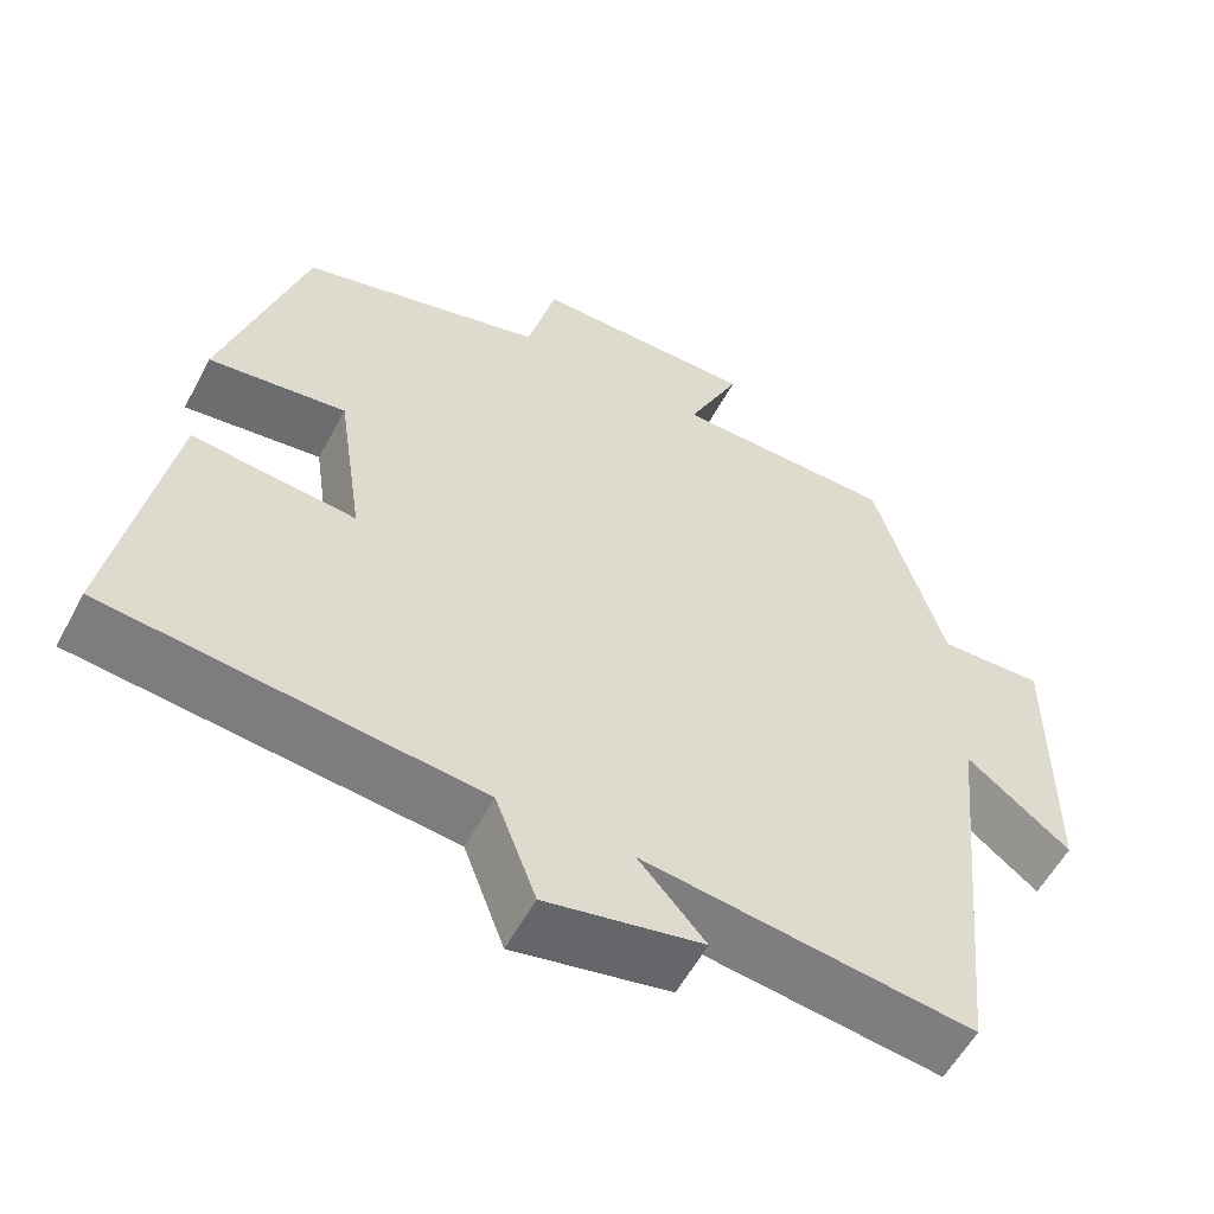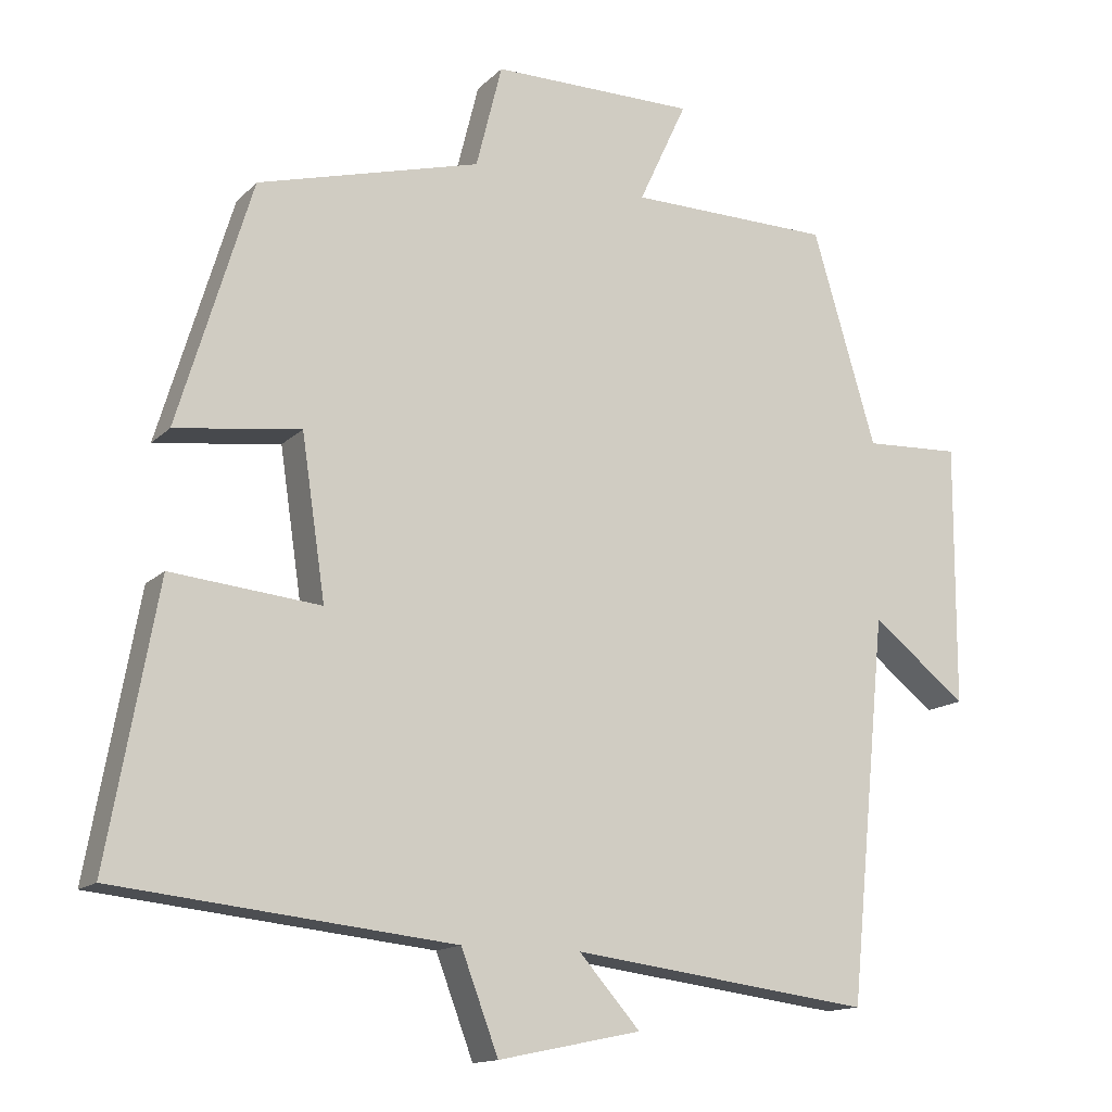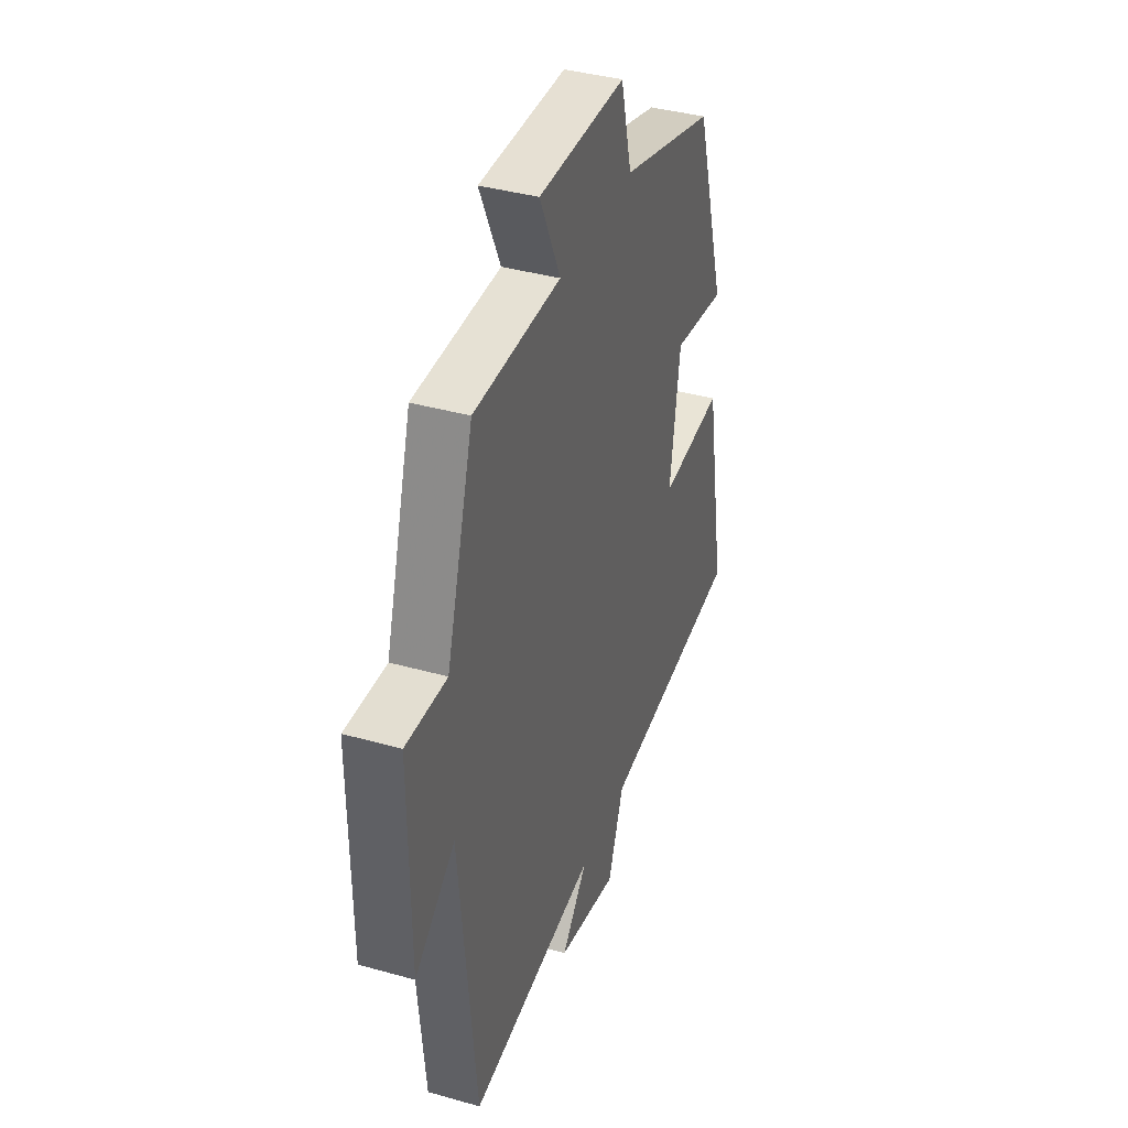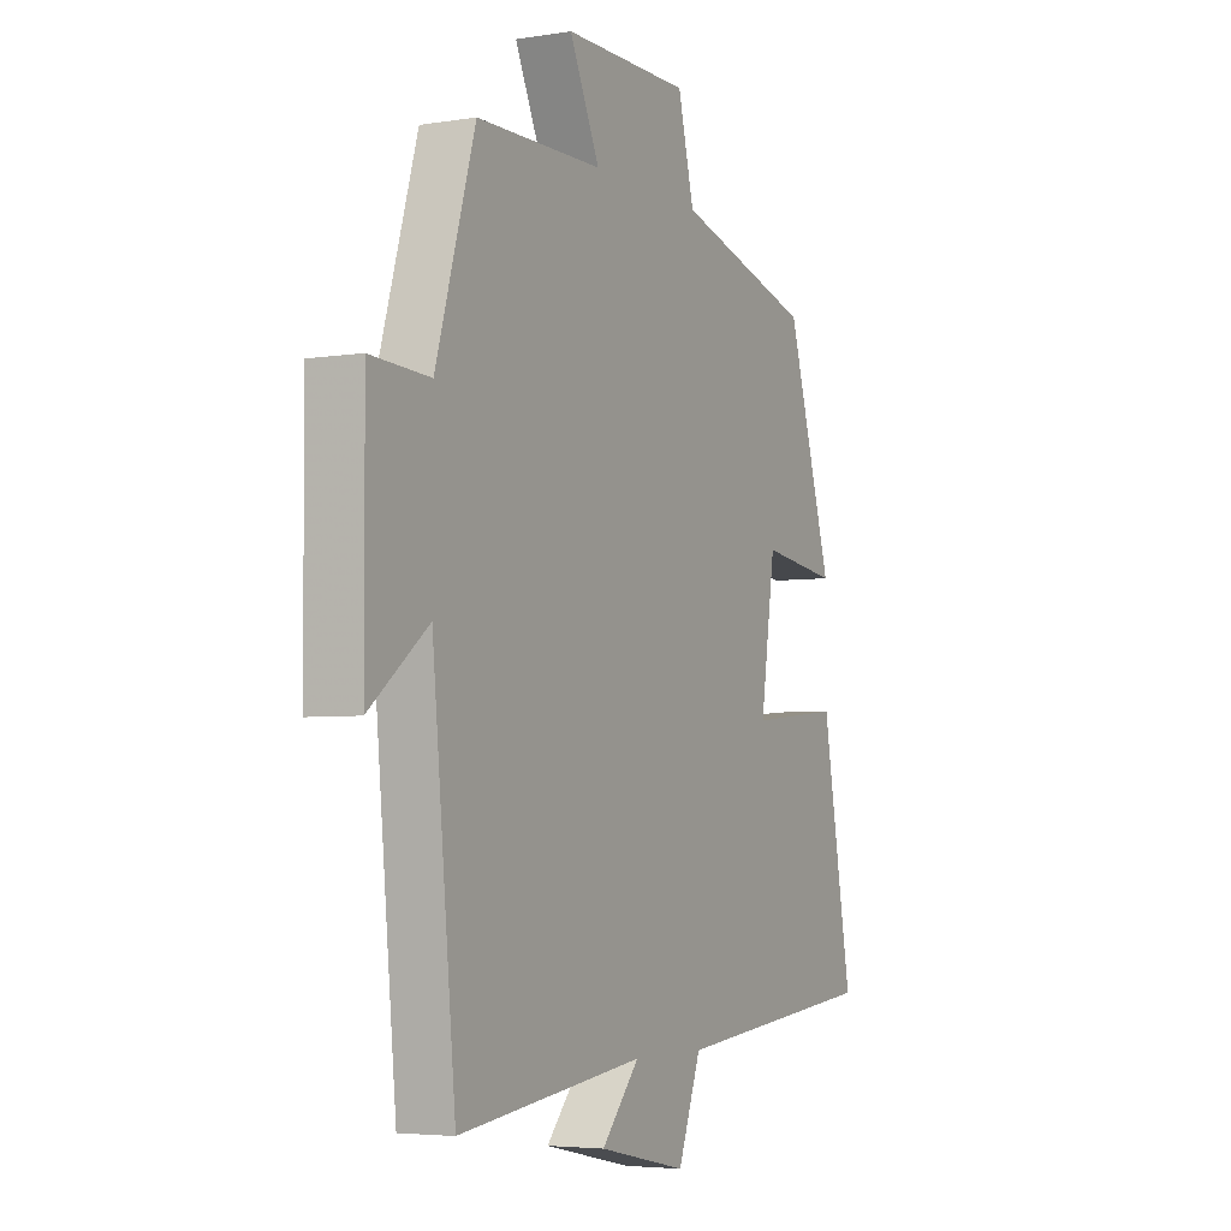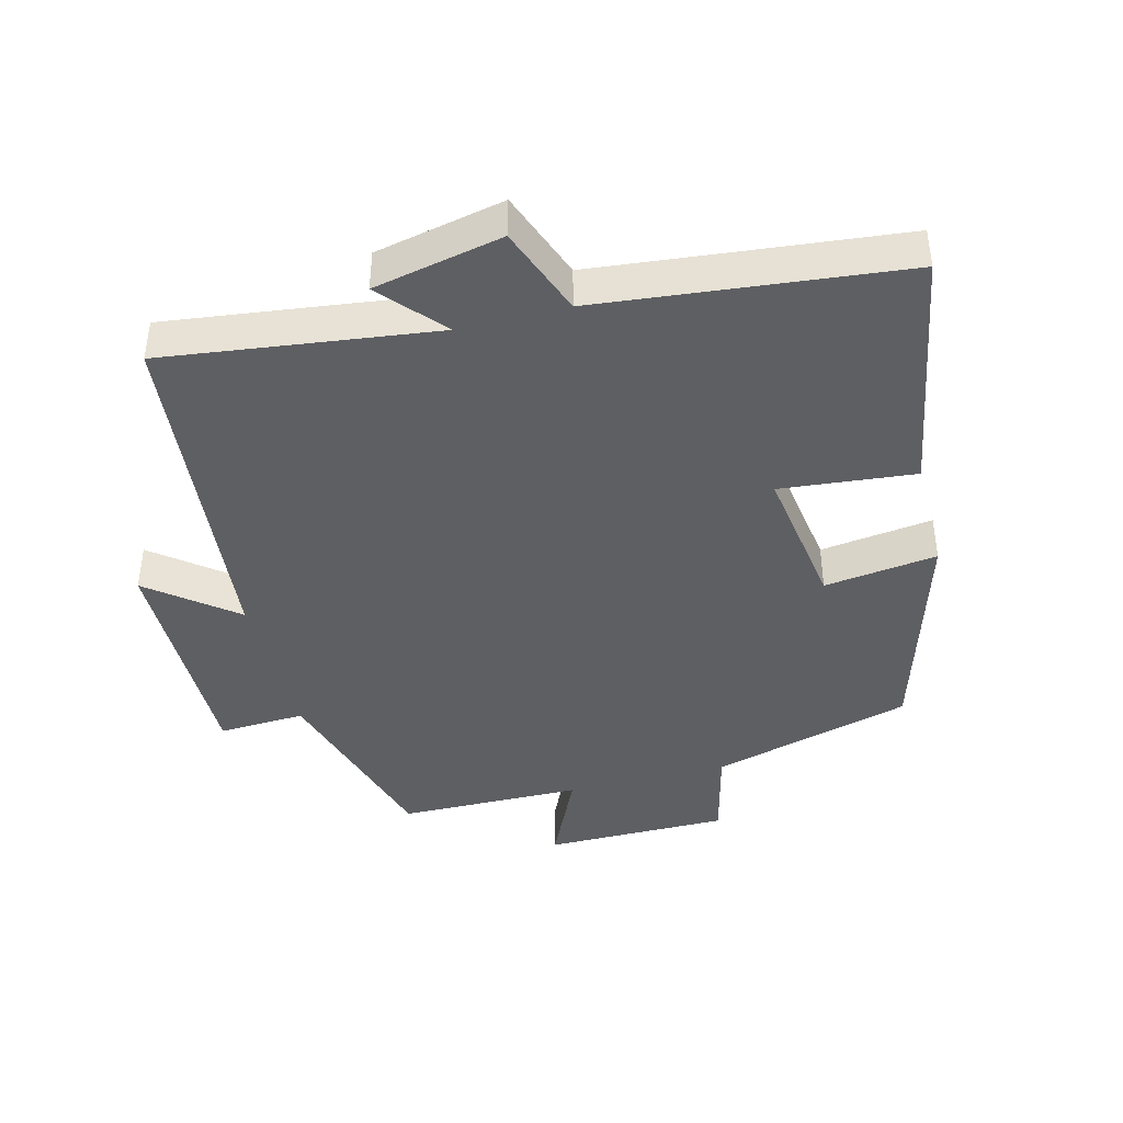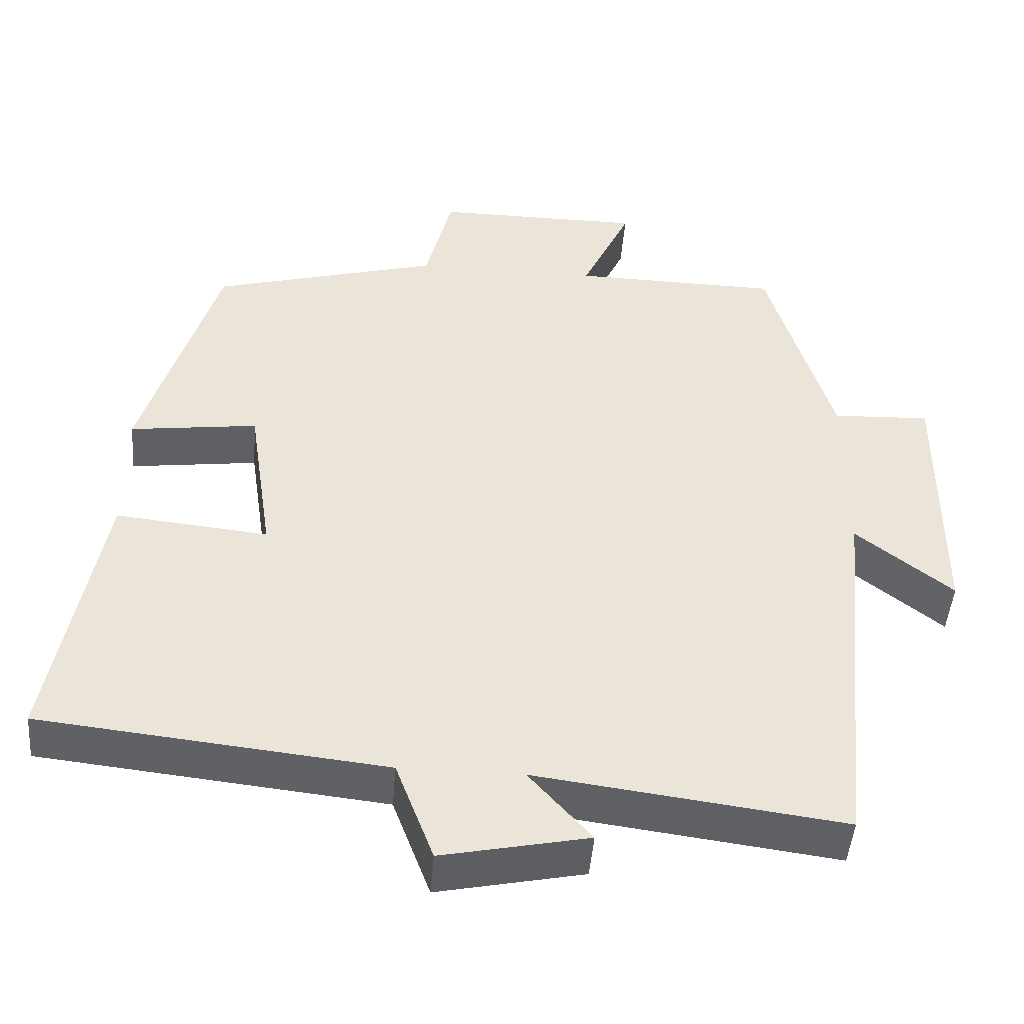
<metadata>
{"format":"obj","ext":"obj","renderer":"f3d","projection":"perspective","resolution":1024,"background":"white","views":[{"elev":-57.0,"azim":-28.0,"up":"+Z"},{"elev":-14.3,"azim":-27.5,"up":"+Z"},{"elev":38.5,"azim":109.6,"up":"+Z"},{"elev":-4.6,"azim":117.3,"up":"+Z"},{"elev":-42.0,"azim":-165.5,"up":"+Y"},{"elev":-46.6,"azim":-4.6,"up":"+Z"}]}
</metadata>
<code>
v 0.415 0.07 0.496
v 0.5 0.07 0.209
v 0.629 0.07 0.215
v 0.627 0.07 -0.137
v 0.5 0.07 -0.037
v 0.449 0.07 -0.552
v 0.046 0.07 -0.5
v 0.128 0.07 -0.593
v -0.064 0.07 -0.633
v -0.114 0.07 -0.5
v -0.566 0.07 -0.452
v -0.5 0.07 -0.085
v -0.3 0.07 -0.105
v -0.332 0.07 0.111
v -0.5 0.07 0.089
v -0.401 0.07 0.418
v -0.102 0.07 0.5
v -0.067 0.07 0.64
v 0.207 0.07 0.64
v 0.142 0.07 0.5
v 0.415 0 0.496
v 0.5 0 0.209
v 0.629 0 0.215
v 0.627 0 -0.137
v 0.5 0 -0.037
v 0.449 0 -0.552
v 0.046 0 -0.5
v 0.128 0 -0.593
v -0.064 0 -0.633
v -0.114 0 -0.5
v -0.566 0 -0.452
v -0.5 0 -0.085
v -0.3 0 -0.105
v -0.332 0 0.111
v -0.5 0 0.089
v -0.401 0 0.418
v -0.102 0 0.5
v -0.067 0 0.64
v 0.207 0 0.64
v 0.142 0 0.5
f 17 18 19 20
f 17 20 1
f 16 17 1
f 15 16 1
f 14 15 1
f 13 14 1 2
f 10 11 12 13
f 10 13 2 3
f 7 8 9 10
f 7 10 3
f 5 6 7
f 5 7 3
f 3 4 5
f 40 39 38 37
f 21 40 37
f 21 37 36
f 21 36 35
f 21 35 34
f 22 21 34 33
f 33 32 31 30
f 23 22 33 30
f 30 29 28 27
f 23 30 27
f 27 26 25
f 23 27 25
f 25 24 23
f 1 21 22 2
f 2 22 23 3
f 3 23 24 4
f 4 24 25 5
f 5 25 26 6
f 6 26 27 7
f 7 27 28 8
f 8 28 29 9
f 9 29 30 10
f 10 30 31 11
f 11 31 32 12
f 12 32 33 13
f 13 33 34 14
f 14 34 35 15
f 15 35 36 16
f 16 36 37 17
f 17 37 38 18
f 18 38 39 19
f 19 39 40 20
f 20 40 21 1

</code>
